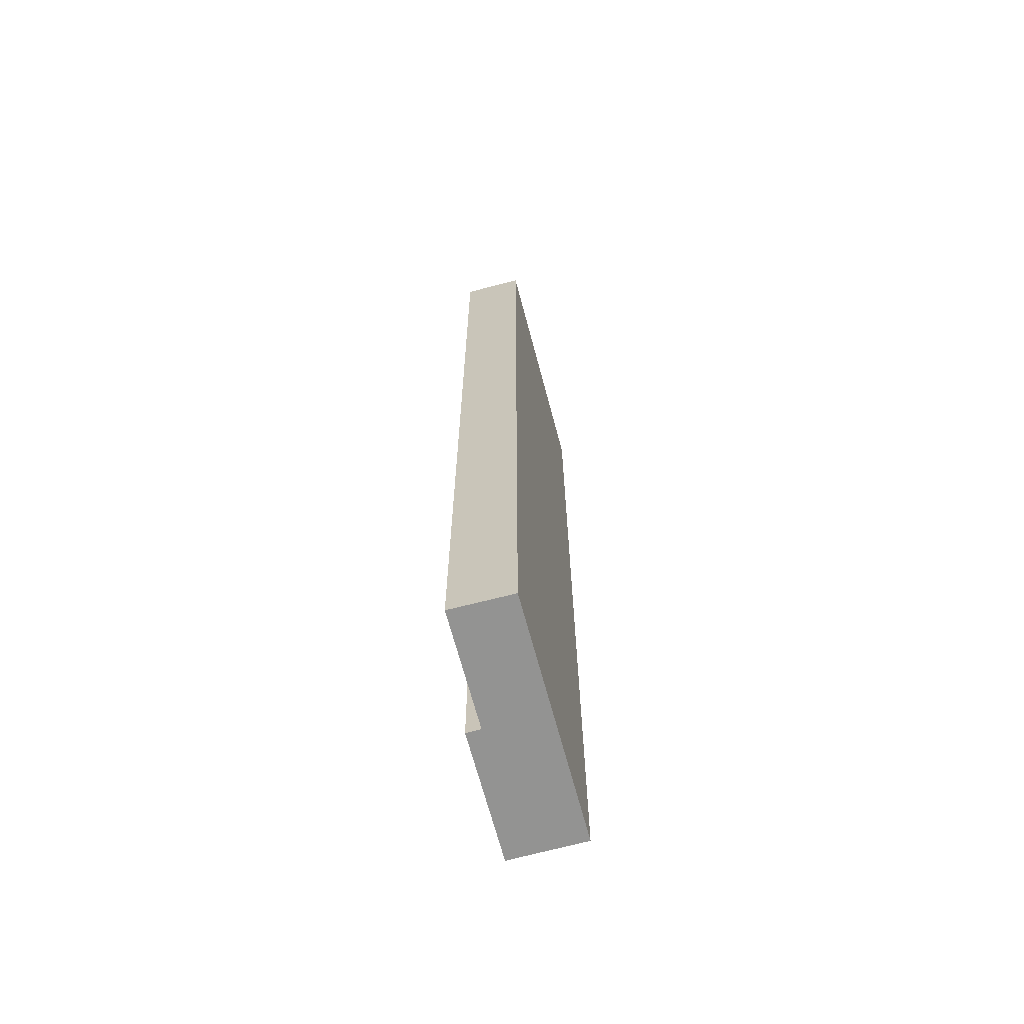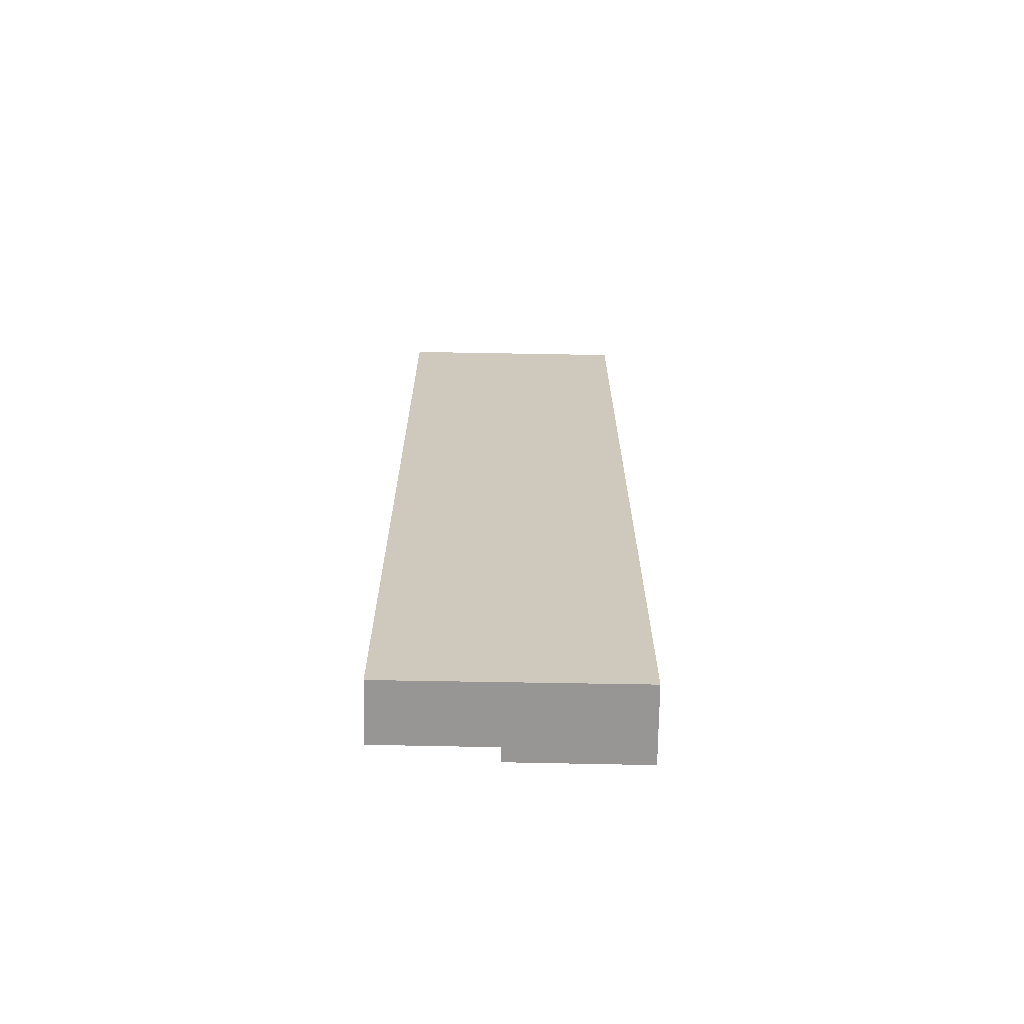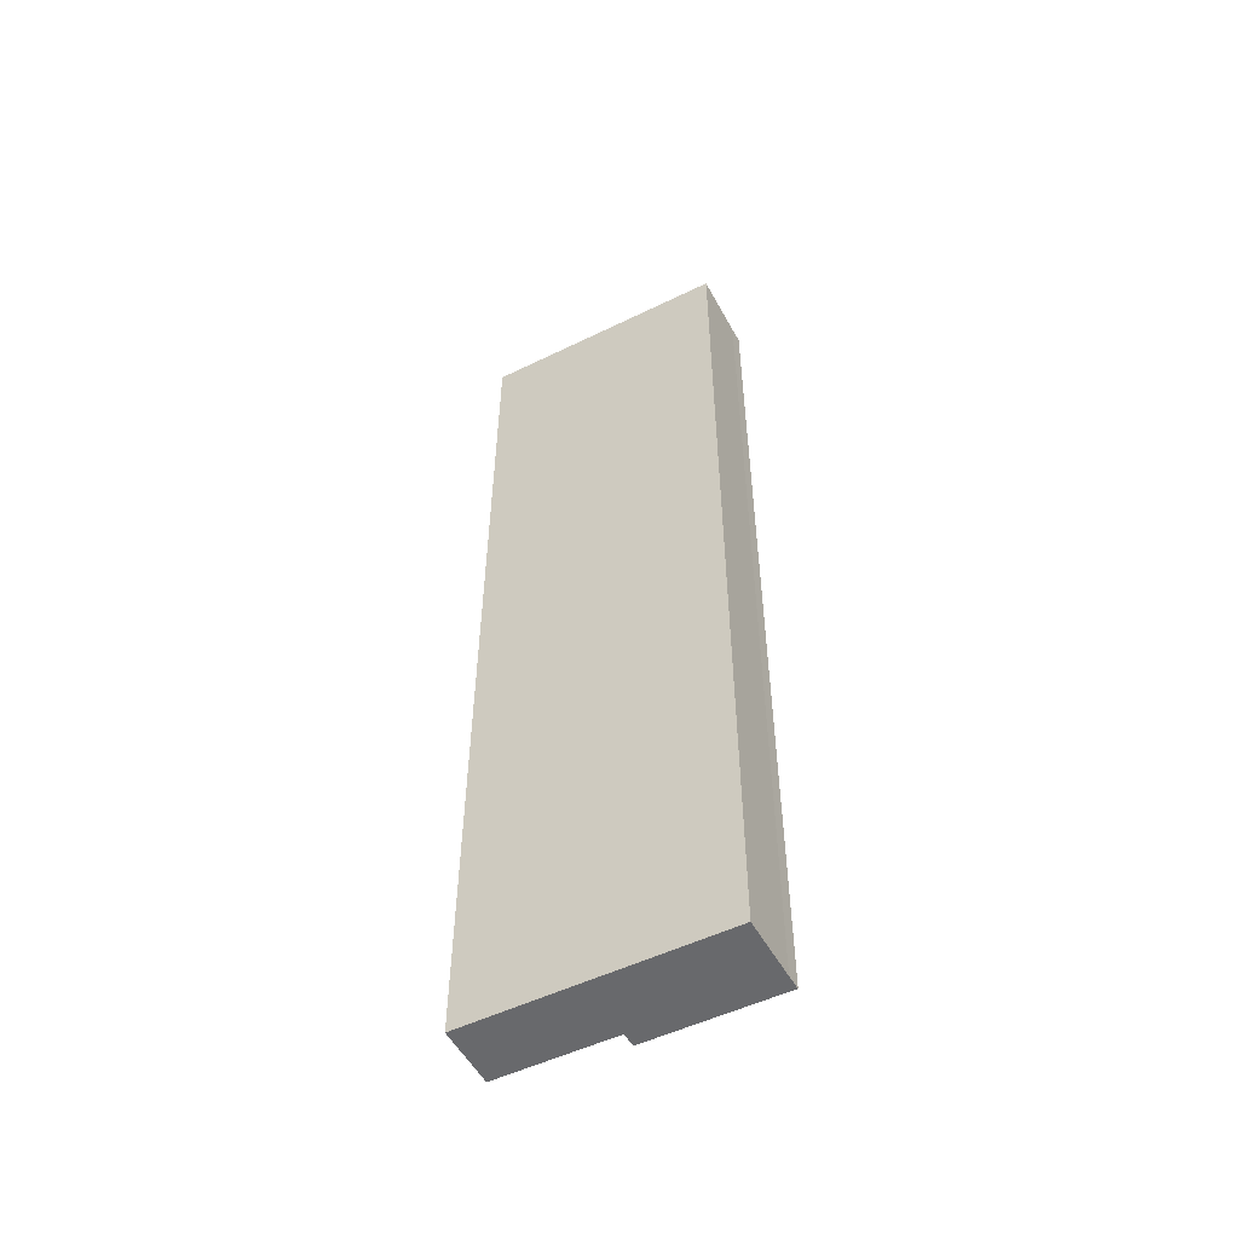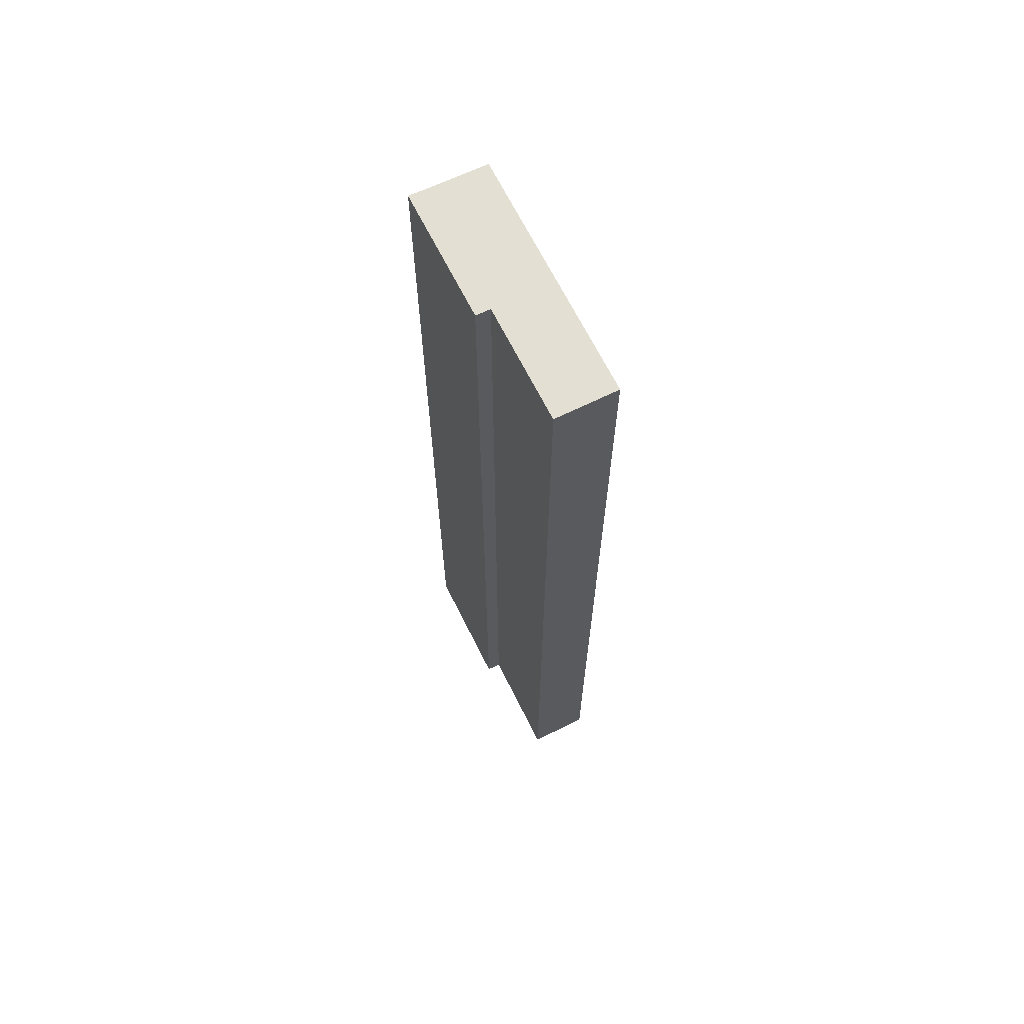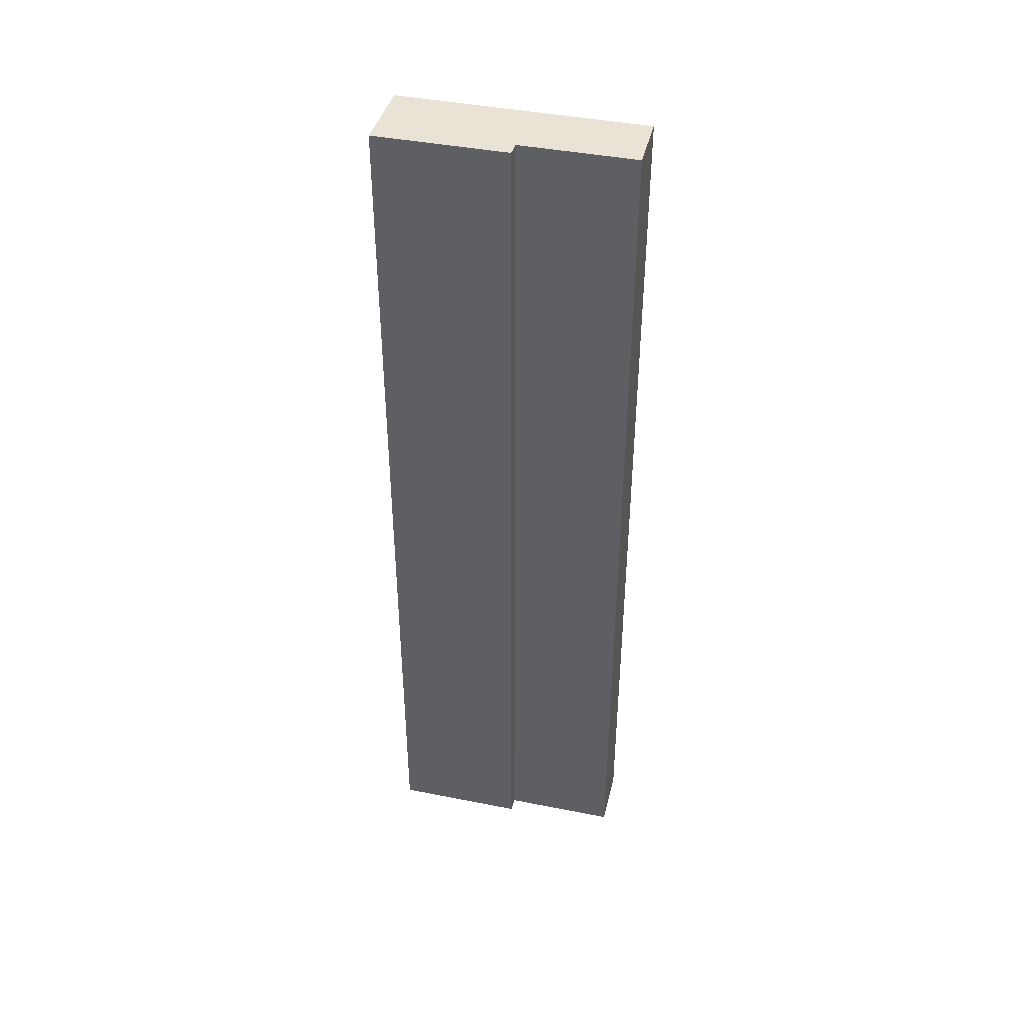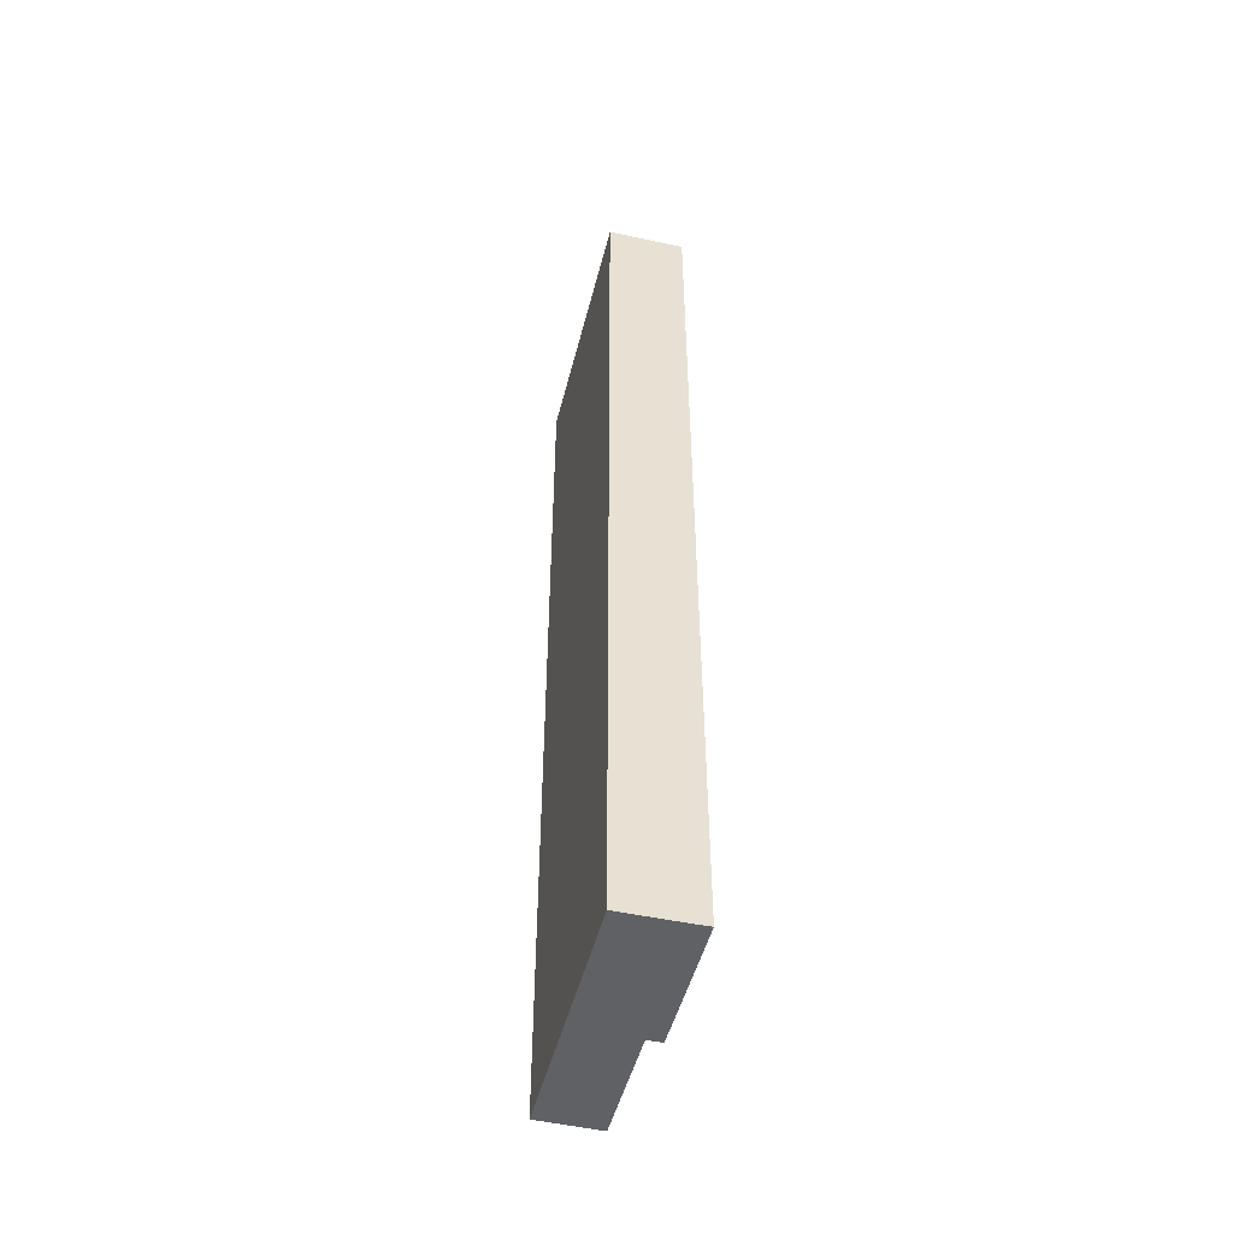
<metadata>
{"format":"obj","ext":"obj","renderer":"f3d","projection":"perspective","resolution":1024,"background":"white","views":[{"elev":-66.7,"azim":-165.5,"up":"+Y"},{"elev":-67.8,"azim":-91.4,"up":"+Y"},{"elev":-52.8,"azim":-62.8,"up":"+Y"},{"elev":66.4,"azim":153.4,"up":"+Y"},{"elev":42.1,"azim":103.2,"up":"+Y"},{"elev":-49.8,"azim":-14.5,"up":"+Y"}]}
</metadata>
<code>
v  0.027 15.1 -3.988
v  1.015 15.1 -2.123
v  1.021 15.1 -3.985
v  0 15.1 9.247e-16
v  1.008 15.1 0.018
v  1.243 15.1 0.027
v  1.249 15.1 -2.116
v  1.021 2.44e-16 -3.985
v  0.027 2.442e-16 -3.988
v  1.249 1.296e-16 -2.116
v  1.015 1.3e-16 -2.123
v  0 0 0
v  1.008 -1.102e-18 0.018
v  1.243 -1.653e-18 0.027
g defaultobject
f 1 2 3
f 2 1 4
f 2 4 5
f 2 5 6
f 6 7 2
f 8 1 3
f 1 8 9
f 10 2 7
f 2 10 11
f 9 4 1
f 4 9 12
f 12 5 4
f 5 12 13
f 13 6 5
f 6 13 14
f 14 7 6
f 7 14 10
f 11 3 2
f 3 11 8
f 13 10 14
f 10 13 12
f 10 12 11
f 11 12 9
f 11 9 8

</code>
